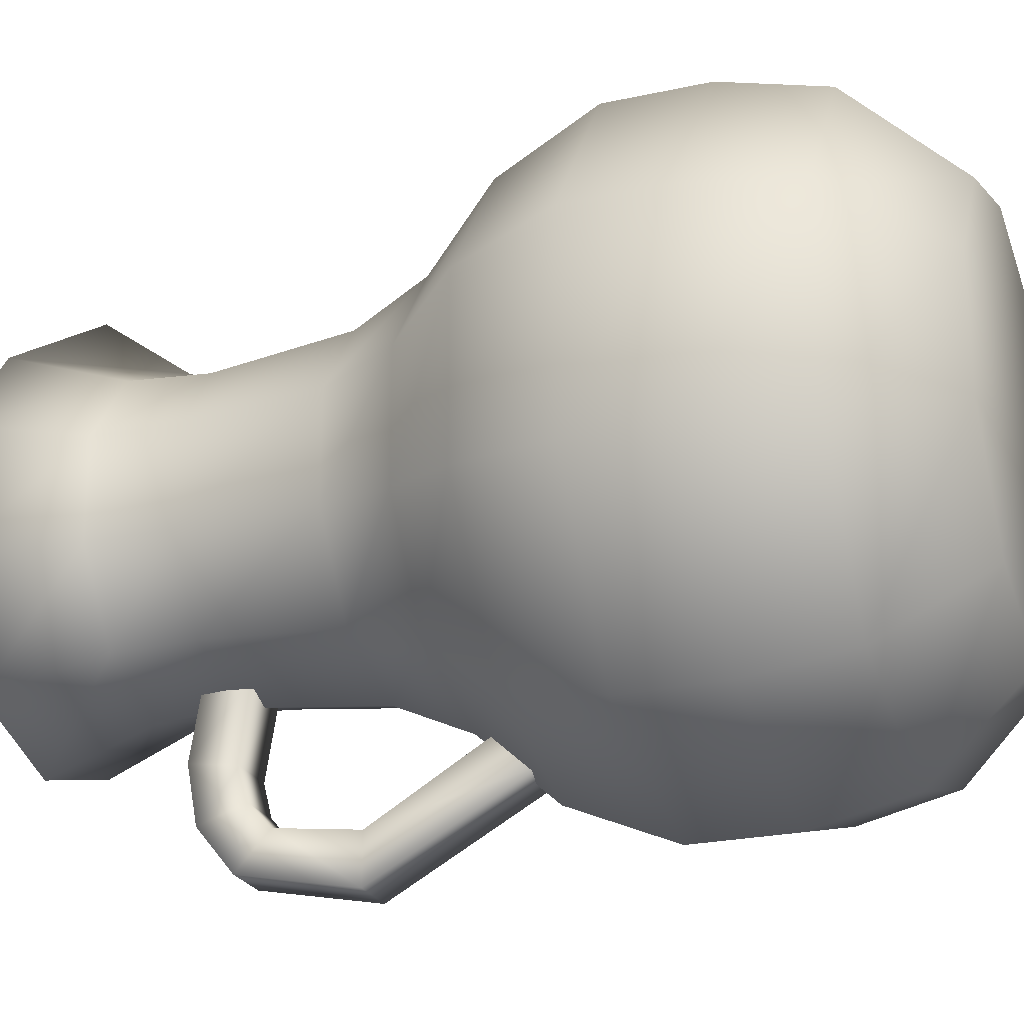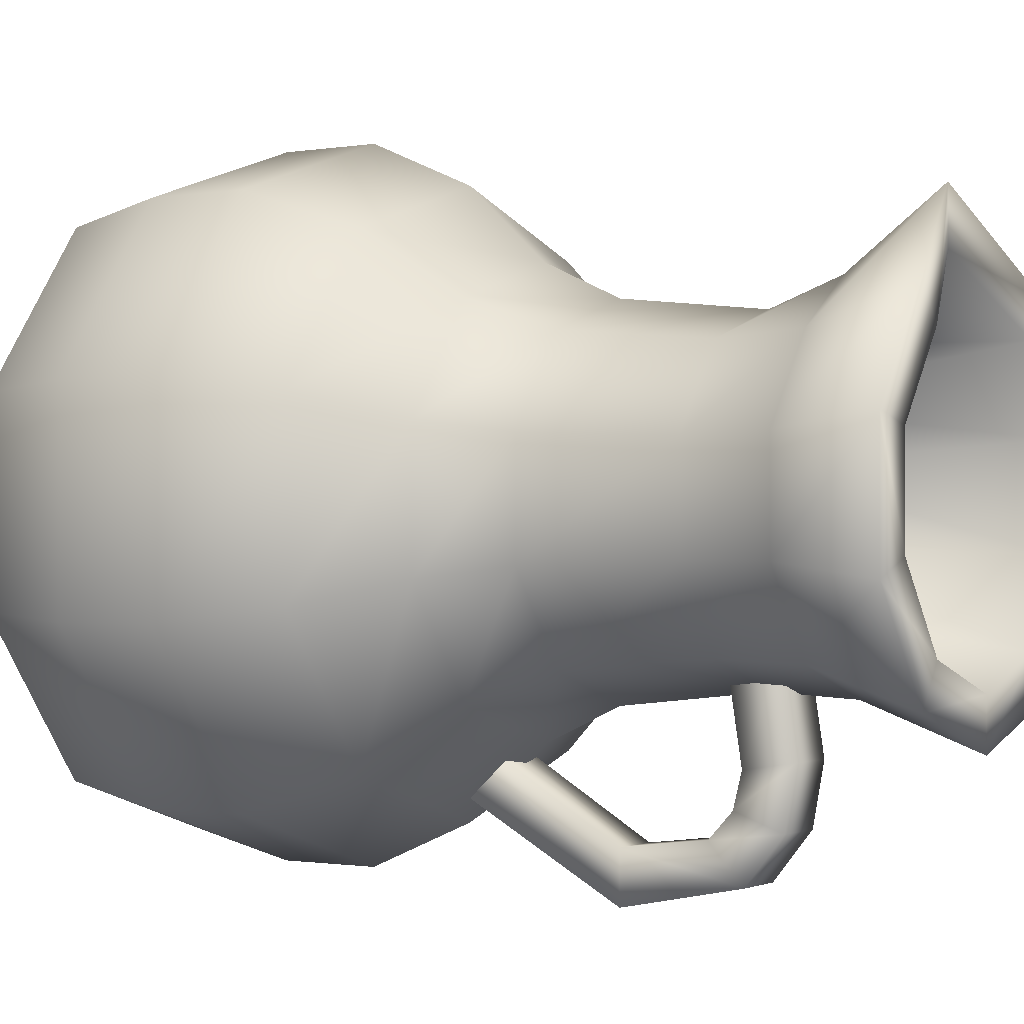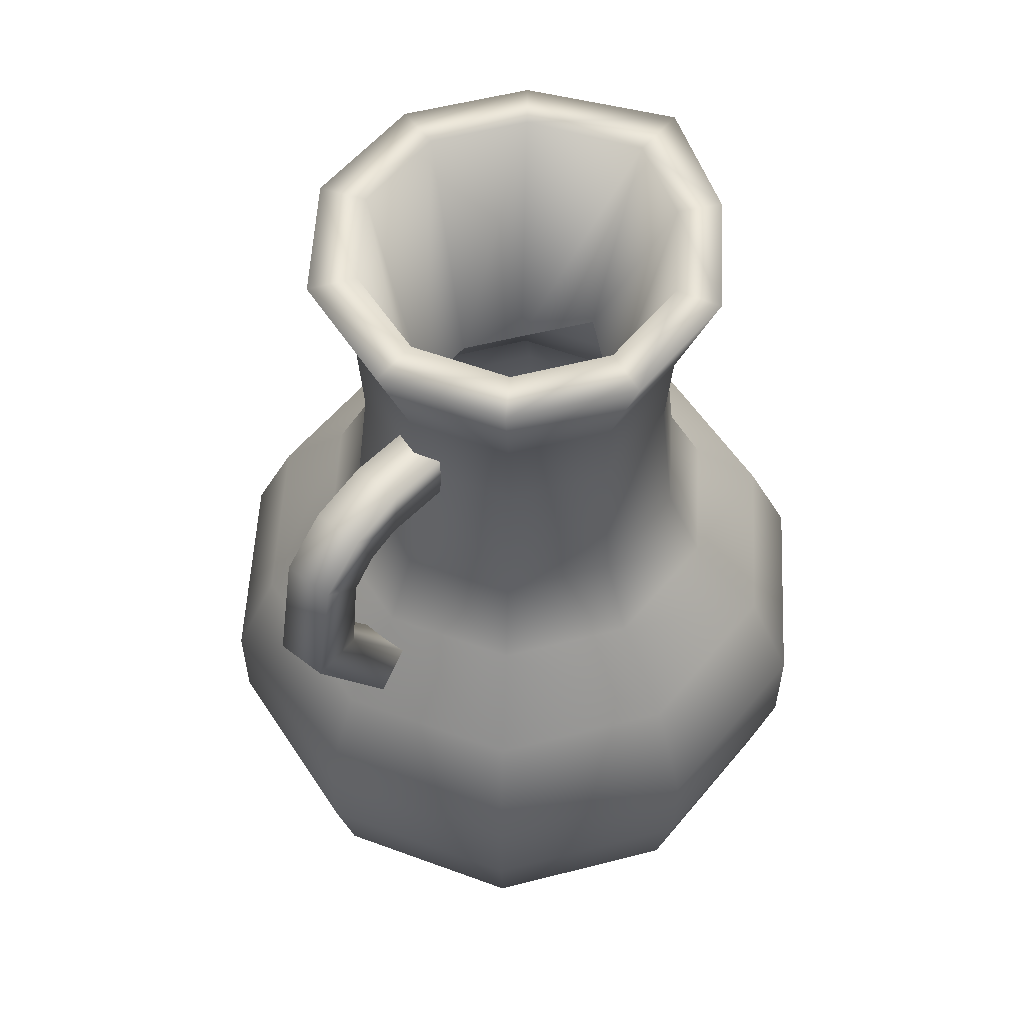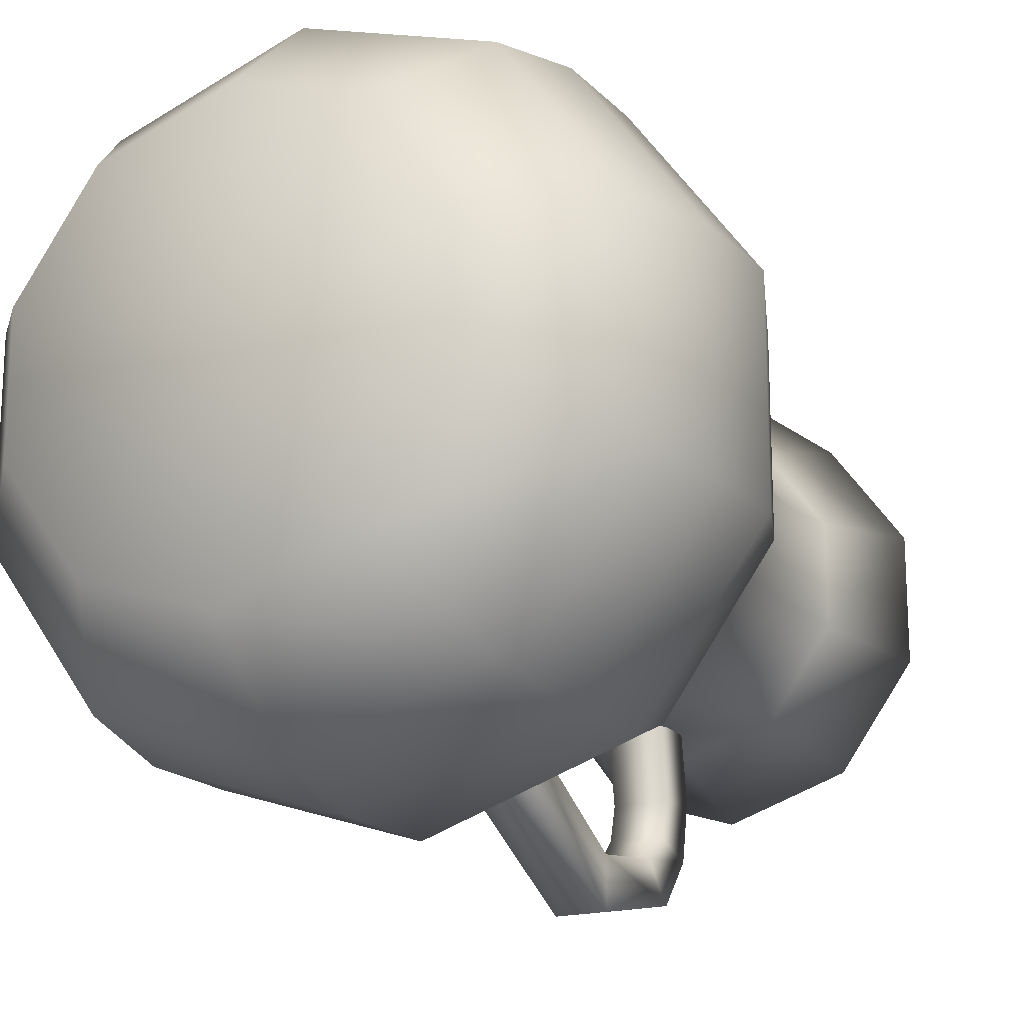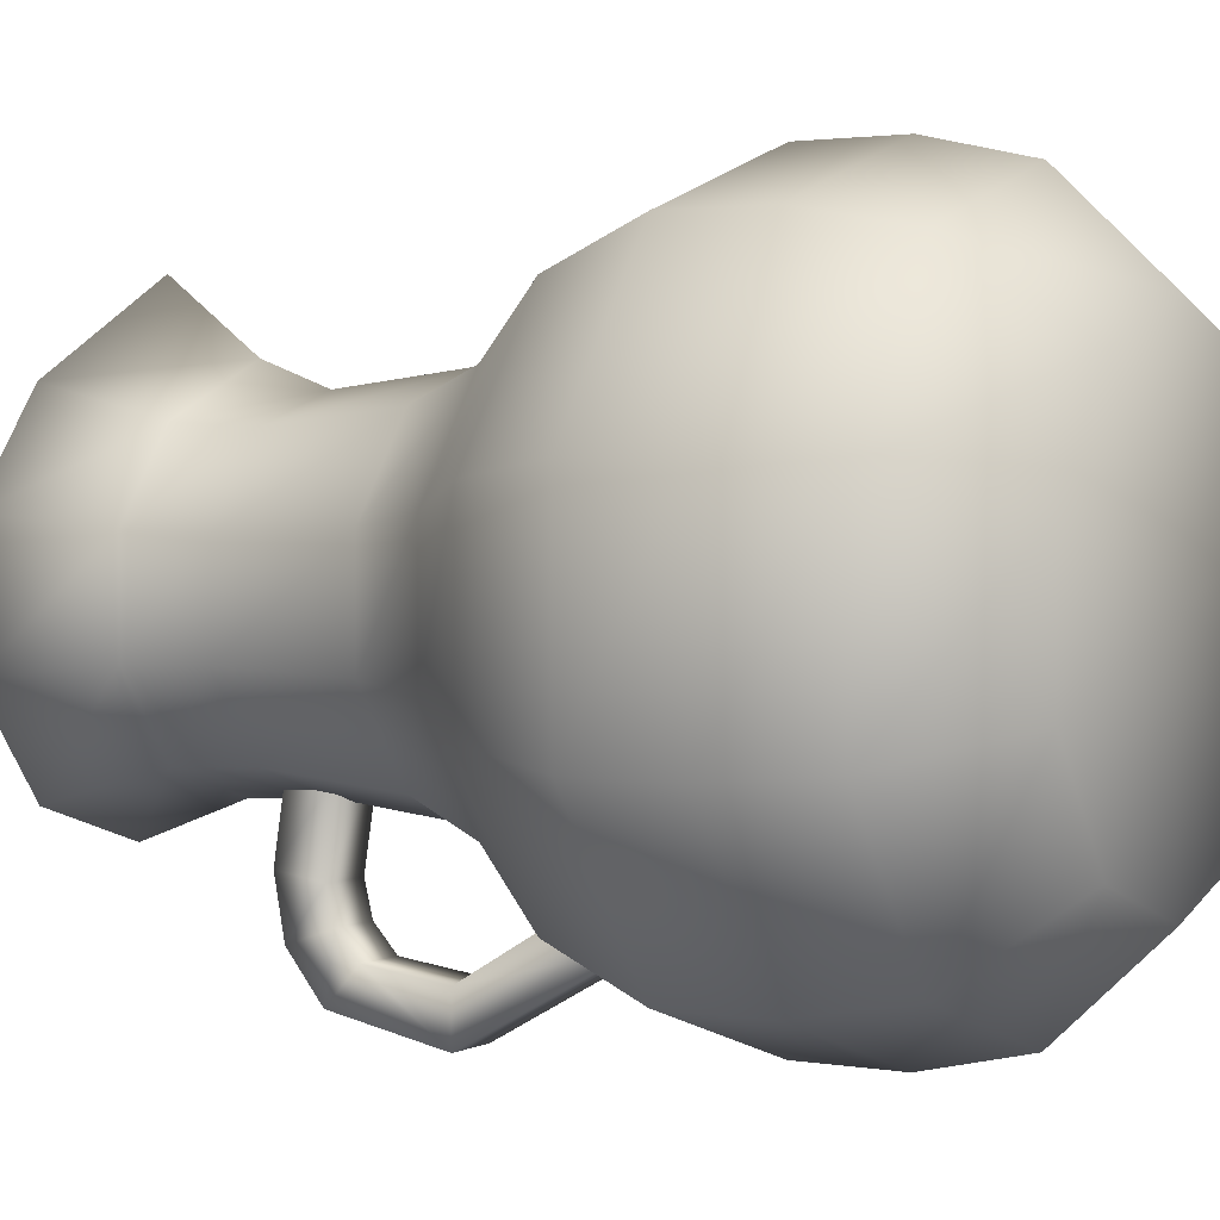
<metadata>
{"format":"obj","ext":"obj","renderer":"f3d","projection":"perspective","resolution":1024,"background":"white","views":[{"elev":-24.1,"azim":-70.0,"up":"+Z"},{"elev":-0.8,"azim":122.9,"up":"+Z"},{"elev":56.4,"azim":-141.0,"up":"+Y"},{"elev":-18.3,"azim":29.1,"up":"+Z"},{"elev":2.0,"azim":-58.4,"up":"+Z"}]}
</metadata>
<code>
g Jug(Clone)
v 5.752e-06 -0.5 -5.752e-06
v 0.1224 -0.5 -0.1685
v 5.752e-06 -0.5 -0.2083
v 0.1981 -0.5 -0.06436
v 0.1981 -0.5 0.06436
v 0.1224 -0.5 0.1685
v 5.752e-06 -0.5 0.2083
v -0.1224 -0.5 0.1685
v -0.1981 -0.5 0.06436
v -0.1981 -0.5 -0.06436
v -0.1224 -0.5 -0.1685
v 5.752e-06 0.2726 -0.1607
v 0.09492 0.2726 -0.1298
v 0.1182 0.3817 -0.1627
v 5.752e-06 0.3817 -0.2011
v 0.1912 0.3817 -0.06214
v 0.1536 0.2726 -0.04907
v 0.1912 0.3817 0.06214
v 0.1536 0.2726 0.05074
v 0.1182 0.3817 0.1627
v 0.09492 0.2726 0.1315
v 5.752e-06 0.3502 0.2499
v 5.752e-06 0.2591 0.1816
v 0.1481 0.3817 0.0508
v 0.09152 0.3817 0.1287
v 5.752e-06 0.3817 -0.153
v 0.09152 0.3817 -0.1233
v 0.1481 0.3817 -0.04544
v -0.09152 0.3817 -0.1233
v -0.1182 0.3817 -0.1627
v -0.1481 0.3817 -0.04544
v -0.1912 0.3817 -0.06214
v -0.1536 0.2726 -0.04907
v -0.1536 0.2726 0.05074
v -0.1912 0.3817 0.06214
v -0.09493 0.2726 0.1315
v -0.1182 0.3817 0.1627
v 5.752e-06 0.2591 0.1816
v 5.752e-06 0.3502 0.2499
v -0.09493 0.2726 -0.1298
v 5.752e-06 0.3817 -0.2011
v 5.752e-06 0.2726 -0.1607
v -0.09152 0.3817 0.1287
v -0.1481 0.3817 0.0508
v -0.09195 0.1911 -0.1266
v 5.752e-06 0.1911 -0.1564
v -0.1012 0.04987 -0.1393
v 5.752e-06 0.04987 -0.1722
v -0.1637 0.04987 -0.05319
v -0.1488 0.1911 -0.04833
v -0.1637 0.04987 0.05319
v -0.1488 0.1911 0.04834
v -0.1012 0.04987 0.1393
v -0.09195 0.1911 0.1266
v 5.752e-06 0.04987 0.1721
v 5.752e-06 0.1911 0.1564
v -0.1901 -0.3041 -0.2616
v 5.752e-06 -0.3041 -0.3234
v 5.752e-06 -0.2061 -0.3234
v -0.1901 -0.2061 -0.2616
v -0.3076 -0.3041 -0.09993
v -0.3076 -0.2061 -0.09993
v -0.3076 -0.3041 0.09993
v -0.3076 -0.2061 0.09993
v -0.1901 -0.3041 0.2616
v -0.1901 -0.2061 0.2616
v 5.752e-06 -0.3041 0.3234
v 5.752e-06 -0.2061 0.3234
v 0.1901 -0.3041 0.2616
v 5.752e-06 -0.3041 0.3234
v 5.752e-06 -0.2061 0.3234
v 0.1901 -0.2061 0.2616
v 0.3076 -0.3041 0.09993
v 0.3076 -0.2061 0.09993
v 0.3076 -0.3041 -0.09993
v 0.3076 -0.2061 -0.09993
v 0.1901 -0.3041 -0.2616
v 0.1901 -0.2061 -0.2616
v 5.752e-06 -0.3041 -0.3234
v 5.752e-06 -0.2061 -0.3234
v 5.752e-06 -0.5 -0.2083
v 0.1224 -0.5 -0.1685
v 0.1767 -0.402 -0.2433
v 5.752e-06 -0.402 -0.3007
v 0.286 -0.402 -0.09292
v 0.1981 -0.5 -0.06436
v 0.286 -0.402 0.09292
v 0.1981 -0.5 0.06436
v 0.1767 -0.402 0.2433
v 0.1224 -0.5 0.1685
v 5.752e-06 -0.402 0.3007
v 5.752e-06 -0.5 0.2083
v 5.752e-06 -0.402 -0.3007
v 0.1767 -0.402 -0.2433
v 0.1901 -0.3041 -0.2616
v 5.752e-06 -0.3041 -0.3234
v 0.3076 -0.3041 -0.09993
v 0.286 -0.402 -0.09292
v 0.3076 -0.3041 0.09993
v 0.286 -0.402 0.09292
v 0.1901 -0.3041 0.2616
v 0.1767 -0.402 0.2433
v 5.752e-06 -0.3041 0.3234
v 5.752e-06 -0.402 0.3007
v 5.752e-06 -0.5 0.2083
v -0.1224 -0.5 0.1685
v -0.1767 -0.402 0.2433
v 5.752e-06 -0.402 0.3007
v -0.286 -0.402 0.09292
v -0.1981 -0.5 0.06436
v -0.286 -0.402 -0.09292
v -0.1981 -0.5 -0.06436
v -0.1767 -0.402 -0.2433
v -0.1224 -0.5 -0.1685
v 5.752e-06 -0.402 -0.3007
v 5.752e-06 -0.5 -0.2083
v 5.752e-06 -0.402 0.3007
v -0.1767 -0.402 0.2433
v -0.1901 -0.3041 0.2616
v 5.752e-06 -0.3041 0.3234
v -0.3076 -0.3041 0.09993
v -0.286 -0.402 0.09292
v -0.3076 -0.3041 -0.09993
v -0.286 -0.402 -0.09292
v -0.1901 -0.3041 -0.2616
v -0.1767 -0.402 -0.2433
v 5.752e-06 -0.3041 -0.3234
v 5.752e-06 -0.402 -0.3007
v -0.1901 -0.2061 -0.2616
v 5.752e-06 -0.2061 -0.3234
v 5.752e-06 -0.1028 -0.2784
v -0.1637 -0.1028 -0.2252
v -0.3076 -0.2061 -0.09993
v -0.2648 -0.1028 -0.08603
v -0.3076 -0.2061 0.09993
v -0.2648 -0.1028 0.08603
v -0.1901 -0.2061 0.2616
v -0.1637 -0.1028 0.2252
v 5.752e-06 -0.2061 0.3234
v 5.752e-06 -0.1028 0.2784
v -0.122 -0.02648 -0.1679
v 5.752e-06 -0.02648 -0.2075
v 5.752e-06 0.04987 -0.1722
v -0.1012 0.04987 -0.1393
v -0.1974 -0.02648 -0.06413
v -0.1637 0.04987 -0.05319
v -0.1974 -0.02648 0.06412
v -0.1637 0.04987 0.05319
v -0.122 -0.02648 0.1679
v -0.1012 0.04987 0.1393
v 5.752e-06 -0.02648 0.2075
v 5.752e-06 0.04987 0.1721
v 0.1901 -0.2061 0.2616
v 5.752e-06 -0.2061 0.3234
v 5.752e-06 -0.1028 0.2784
v 0.1636 -0.1028 0.2252
v 0.3076 -0.2061 0.09993
v 0.2648 -0.1028 0.08603
v 0.3076 -0.2061 -0.09993
v 0.2648 -0.1028 -0.08603
v 0.1901 -0.2061 -0.2616
v 0.1636 -0.1028 -0.2252
v 5.752e-06 -0.2061 -0.3234
v 5.752e-06 -0.1028 -0.2784
v 0.122 -0.02648 0.1679
v 5.752e-06 -0.02648 0.2075
v 5.752e-06 0.04987 0.1721
v 0.1012 0.04987 0.1393
v 0.1974 -0.02648 0.06412
v 0.1637 0.04987 0.05319
v 0.1974 -0.02648 -0.06413
v 0.1637 0.04987 -0.05319
v 0.122 -0.02648 -0.1679
v 0.1012 0.04987 -0.1393
v 5.752e-06 -0.02648 -0.2075
v 5.752e-06 0.04987 -0.1722
v 0.1012 0.04987 0.1393
v 5.752e-06 0.04987 0.1721
v 5.752e-06 0.1911 0.1564
v 0.09195 0.1911 0.1266
v 0.1637 0.04987 0.05319
v 0.1488 0.1911 0.04834
v 0.1637 0.04987 -0.05319
v 0.1488 0.1911 -0.04833
v 0.1012 0.04987 -0.1393
v 0.09195 0.1911 -0.1266
v 5.752e-06 0.04987 -0.1722
v 5.752e-06 0.1911 -0.1564
v 5.752e-06 0.3502 0.2499
v 5.752e-06 0.3502 0.1963
v 0.09152 0.3817 0.1287
v 0.1182 0.3817 0.1627
v 0.06036 0.115 0.08309
v 0.09767 0.115 0.03173
v 0.1481 0.3817 0.0508
v 5.752e-06 0.1433 0.1277
v 0.09767 0.115 -0.03173
v 0.1481 0.3817 -0.04544
v 0.06036 0.115 -0.08309
v 0.09152 0.3817 -0.1233
v 5.752e-06 0.115 -0.1027
v 5.752e-06 0.3817 -0.153
v -0.1182 0.3817 0.1627
v -0.09152 0.3817 0.1287
v 5.752e-06 0.3502 0.1963
v 5.752e-06 0.3502 0.2499
v 5.752e-06 0.1433 0.1277
v -0.06036 0.115 0.08309
v -0.1481 0.3817 0.0508
v -0.09767 0.115 0.03173
v -0.1481 0.3817 -0.04544
v -0.09767 0.115 -0.03173
v -0.09152 0.3817 -0.1233
v -0.06036 0.115 -0.08309
v 5.752e-06 0.3817 -0.153
v 5.752e-06 0.115 -0.1027
v -0.02501 0.1657 -0.1323
v -0.02501 0.1793 -0.2191
v -0.02501 0.2287 -0.2114
v -0.02501 0.2151 -0.1246
v 0.025 0.1657 -0.1323
v 0.025 0.1793 -0.2191
v 0.025 0.2287 -0.2114
v 0.025 0.2151 -0.1246
v 0.025 0.218 -0.2693
v -0.02501 0.218 -0.2693
v -0.02501 0.1708 -0.2526
v 0.025 0.1793 -0.2191
v 0.025 0.1708 -0.2526
v 0.025 0.2287 -0.2114
v 0.025 0.2151 -0.1246
v 0.025 0.1657 -0.1323
v 0.025 0.218 -0.2693
v 0.025 0.1475 -0.278
v 0.025 0.181 -0.3151
v -0.02501 0.1475 -0.278
v -0.02501 0.1708 -0.2526
v -0.02501 0.181 -0.3151
v -0.02501 0.1475 -0.278
v -0.02501 0.06359 -0.2886
v 0.025 0.06359 -0.2886
v 0.025 0.06385 -0.3386
v -0.02501 0.06385 -0.3386
v -0.02501 0.06359 -0.2886
v -0.02501 -0.0928 -0.2508
v 0.025 -0.0928 -0.2508
v 0.025 0.06385 -0.3386
v -0.02501 -0.08018 -0.2024
v 0.025 -0.08018 -0.2024
v 0.025 -0.0928 -0.2508
v 5.752e-06 -0.1028 -0.2784
v 0.1636 -0.1028 -0.2252
v 0.122 -0.02648 -0.1679
v 5.752e-06 -0.02648 -0.2075
v 0.1974 -0.02648 -0.06413
v 0.2648 -0.1028 -0.08603
v 0.1974 -0.02648 0.06412
v 0.2648 -0.1028 0.08603
v 0.122 -0.02648 0.1679
v 0.1636 -0.1028 0.2252
v 5.752e-06 -0.02648 0.2075
v 5.752e-06 -0.1028 0.2784
v 5.752e-06 -0.1028 0.2784
v -0.1637 -0.1028 0.2252
v -0.122 -0.02648 0.1679
v 5.752e-06 -0.02648 0.2075
v -0.1974 -0.02648 0.06412
v -0.2648 -0.1028 0.08603
v -0.1974 -0.02648 -0.06413
v -0.2648 -0.1028 -0.08603
v -0.122 -0.02648 -0.1679
v -0.1637 -0.1028 -0.2252
v 5.752e-06 -0.02648 -0.2075
v 5.752e-06 -0.1028 -0.2784
g Jug(Clone)_0
f 3 2 1
f 2 4 1
f 4 5 1
f 5 6 1
f 6 7 1
f 7 8 1
f 8 9 1
f 9 10 1
f 10 11 1
f 11 3 1
f 14 13 12
f 15 14 12
f 14 16 13
f 16 17 13
f 16 18 17
f 18 19 17
f 18 20 19
f 20 21 19
f 20 22 21
f 22 23 21
f 18 24 20
f 24 25 20
f 15 26 14
f 26 27 14
f 14 27 16
f 27 28 16
f 28 24 18
f 16 28 18
f 29 26 15
f 30 29 15
f 31 29 30
f 32 31 30
f 32 30 33
f 32 33 34
f 35 32 34
f 35 34 36
f 37 35 36
f 37 36 38
f 39 37 38
f 30 40 33
f 30 41 40
f 41 42 40
f 37 43 35
f 43 44 35
f 44 31 32
f 35 44 32
f 40 42 45
f 42 46 45
f 45 46 47
f 46 48 47
f 45 47 49
f 50 45 49
f 40 45 50
f 50 49 51
f 52 50 51
f 52 51 53
f 54 52 53
f 54 53 55
f 56 54 55
f 33 50 52
f 33 40 50
f 34 33 52
f 34 52 54
f 36 34 54
f 36 54 56
f 38 36 56
f 59 58 57
f 60 59 57
f 60 57 61
f 62 60 61
f 62 61 63
f 64 62 63
f 64 63 65
f 66 64 65
f 66 65 67
f 68 66 67
f 71 70 69
f 72 71 69
f 72 69 73
f 74 72 73
f 74 73 75
f 76 74 75
f 76 75 77
f 78 76 77
f 78 77 79
f 80 78 79
f 83 82 81
f 84 83 81
f 83 85 82
f 85 86 82
f 85 87 86
f 87 88 86
f 87 89 88
f 89 90 88
f 89 91 90
f 91 92 90
f 95 94 93
f 96 95 93
f 95 97 94
f 97 98 94
f 97 99 98
f 99 100 98
f 99 101 100
f 101 102 100
f 101 103 102
f 103 104 102
f 107 106 105
f 108 107 105
f 107 109 106
f 109 110 106
f 109 111 110
f 111 112 110
f 111 113 112
f 113 114 112
f 113 115 114
f 115 116 114
f 119 118 117
f 120 119 117
f 119 121 118
f 121 122 118
f 121 123 122
f 123 124 122
f 123 125 124
f 125 126 124
f 125 127 126
f 127 128 126
f 131 130 129
f 132 131 129
f 132 129 133
f 134 132 133
f 134 133 135
f 136 134 135
f 136 135 137
f 138 136 137
f 138 137 139
f 140 138 139
f 143 142 141
f 144 143 141
f 144 141 145
f 146 144 145
f 146 145 147
f 148 146 147
f 148 147 149
f 150 148 149
f 150 149 151
f 152 150 151
f 155 154 153
f 156 155 153
f 156 153 157
f 158 156 157
f 158 157 159
f 160 158 159
f 160 159 161
f 162 160 161
f 162 161 163
f 164 162 163
f 167 166 165
f 168 167 165
f 168 165 169
f 170 168 169
f 170 169 171
f 172 170 171
f 172 171 173
f 174 172 173
f 174 173 175
f 176 174 175
f 179 178 177
f 180 179 177
f 180 177 181
f 182 180 181
f 182 181 183
f 184 182 183
f 184 183 185
f 186 184 185
f 186 185 187
f 188 186 187
f 23 179 180
f 21 23 180
f 21 180 182
f 19 21 182
f 19 182 184
f 17 19 184
f 17 184 186
f 13 17 186
f 13 186 188
f 12 13 188
f 191 190 189
f 192 191 189
f 191 193 190
f 194 193 191
f 195 194 191
f 193 196 190
f 197 194 195
f 198 197 195
f 199 197 198
f 200 199 198
f 201 199 200
f 202 201 200
f 205 204 203
f 206 205 203
f 205 207 204
f 207 208 204
f 204 208 209
f 208 210 209
f 209 210 211
f 210 212 211
f 211 212 213
f 212 214 213
f 213 214 215
f 214 216 215
f 219 218 217
f 220 219 217
f 221 217 218
f 222 221 218
f 219 220 223
f 220 224 223
f 223 225 219
f 225 226 219
f 219 226 218
f 226 227 218
f 218 227 228
f 227 229 228
f 228 229 230
f 230 231 228
f 231 232 228
f 229 233 230
f 229 234 233
f 234 235 233
f 233 235 226
f 236 234 229
f 237 236 229
f 235 238 226
f 226 238 227
f 238 239 227
f 236 240 234
f 240 241 234
f 234 241 235
f 235 242 238
f 241 242 235
f 242 243 238
f 238 243 239
f 243 244 239
f 243 245 244
f 246 245 243
f 247 246 243
f 245 248 244
f 244 248 241
f 241 249 242
f 248 249 241
f 249 250 242
f 253 252 251
f 254 253 251
f 253 255 252
f 255 256 252
f 255 257 256
f 257 258 256
f 257 259 258
f 259 260 258
f 259 261 260
f 261 262 260
f 265 264 263
f 266 265 263
f 265 267 264
f 267 268 264
f 267 269 268
f 269 270 268
f 269 271 270
f 271 272 270
f 271 273 272
f 273 274 272

</code>
